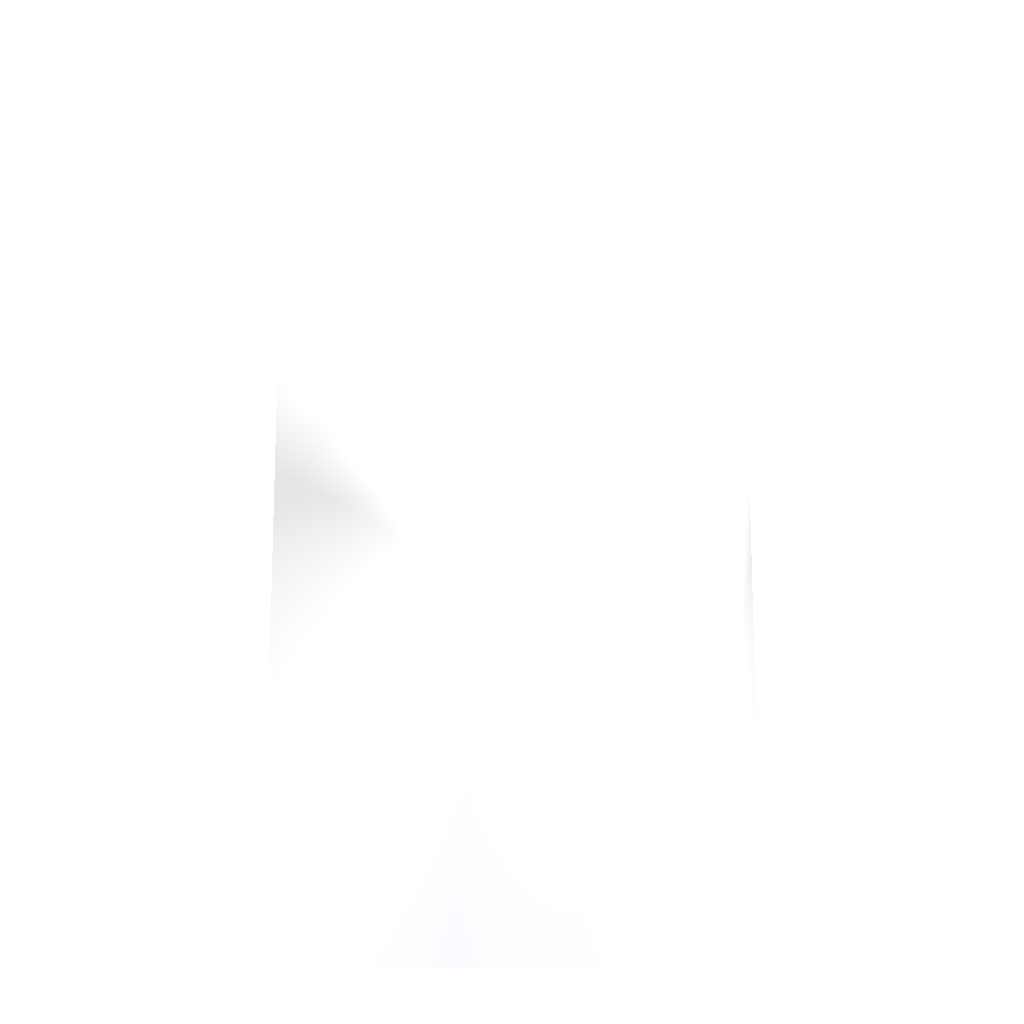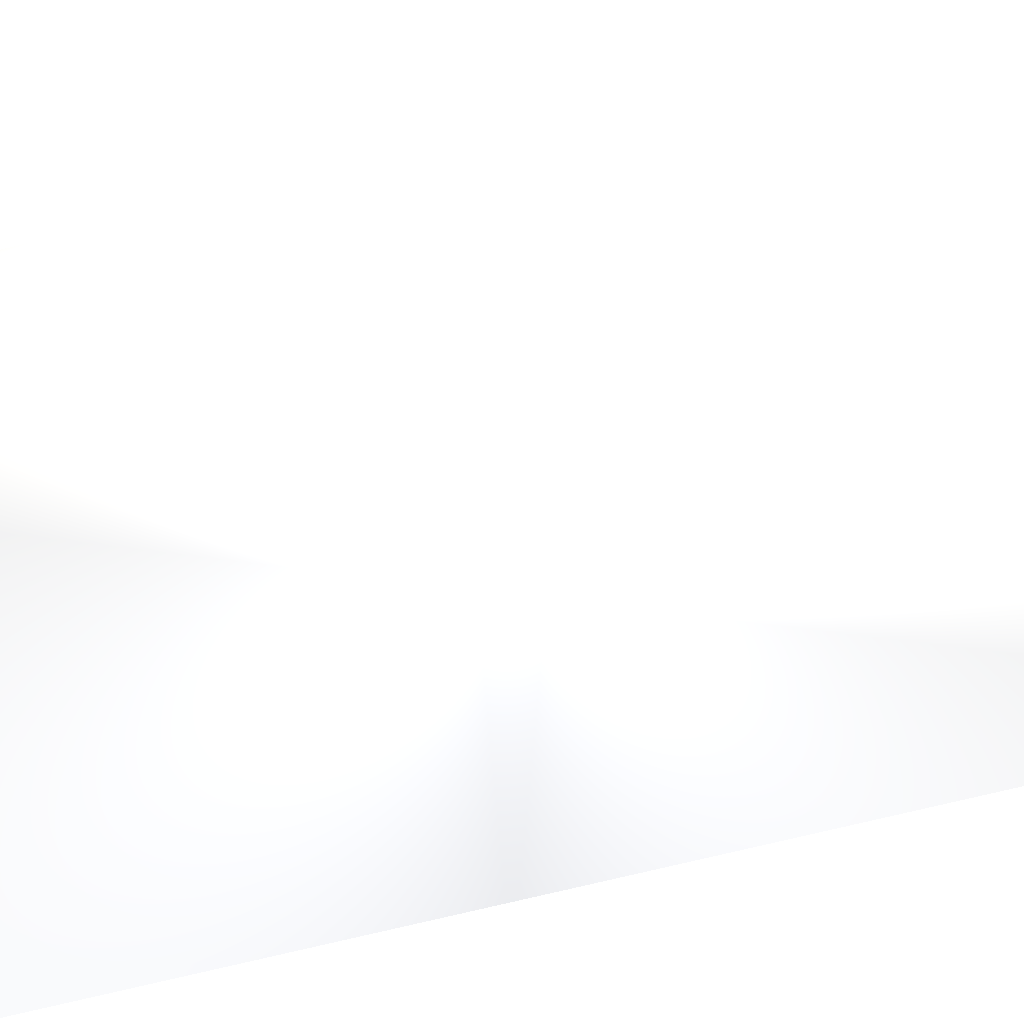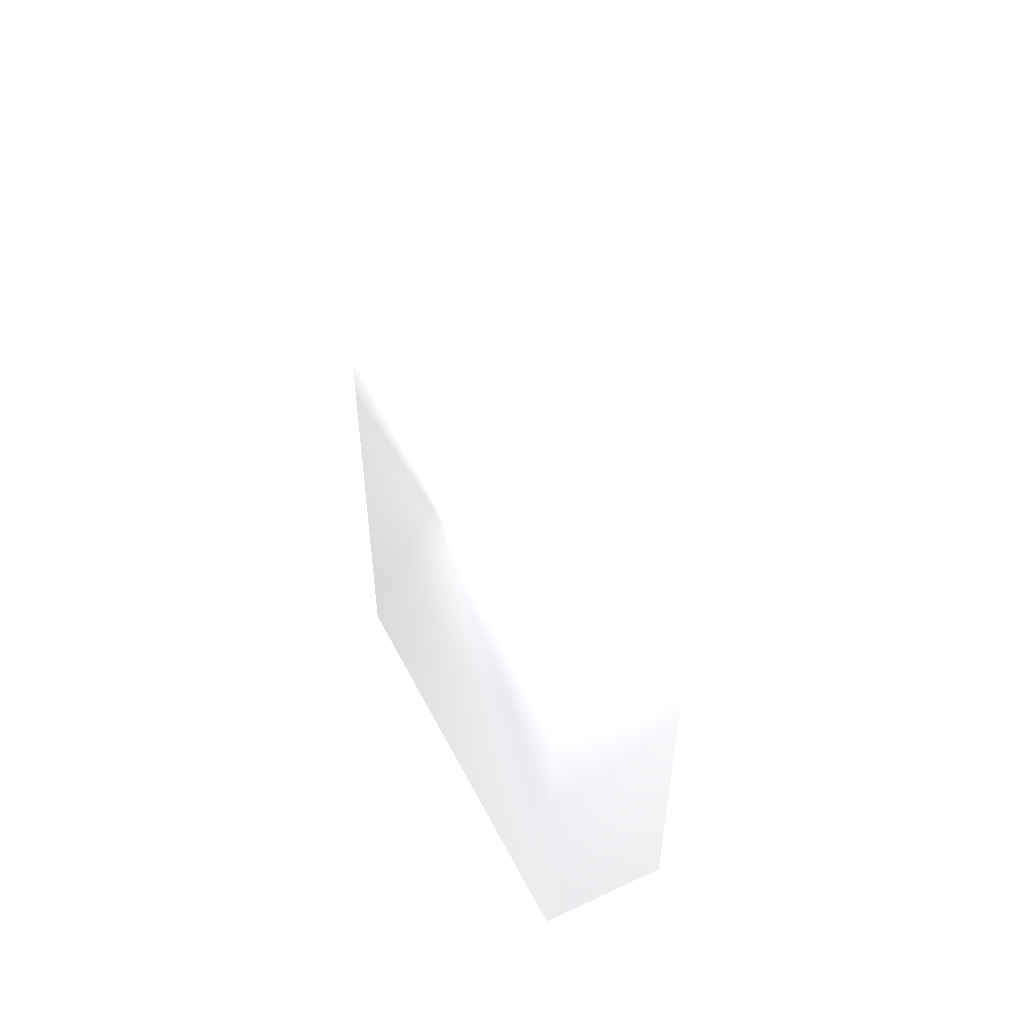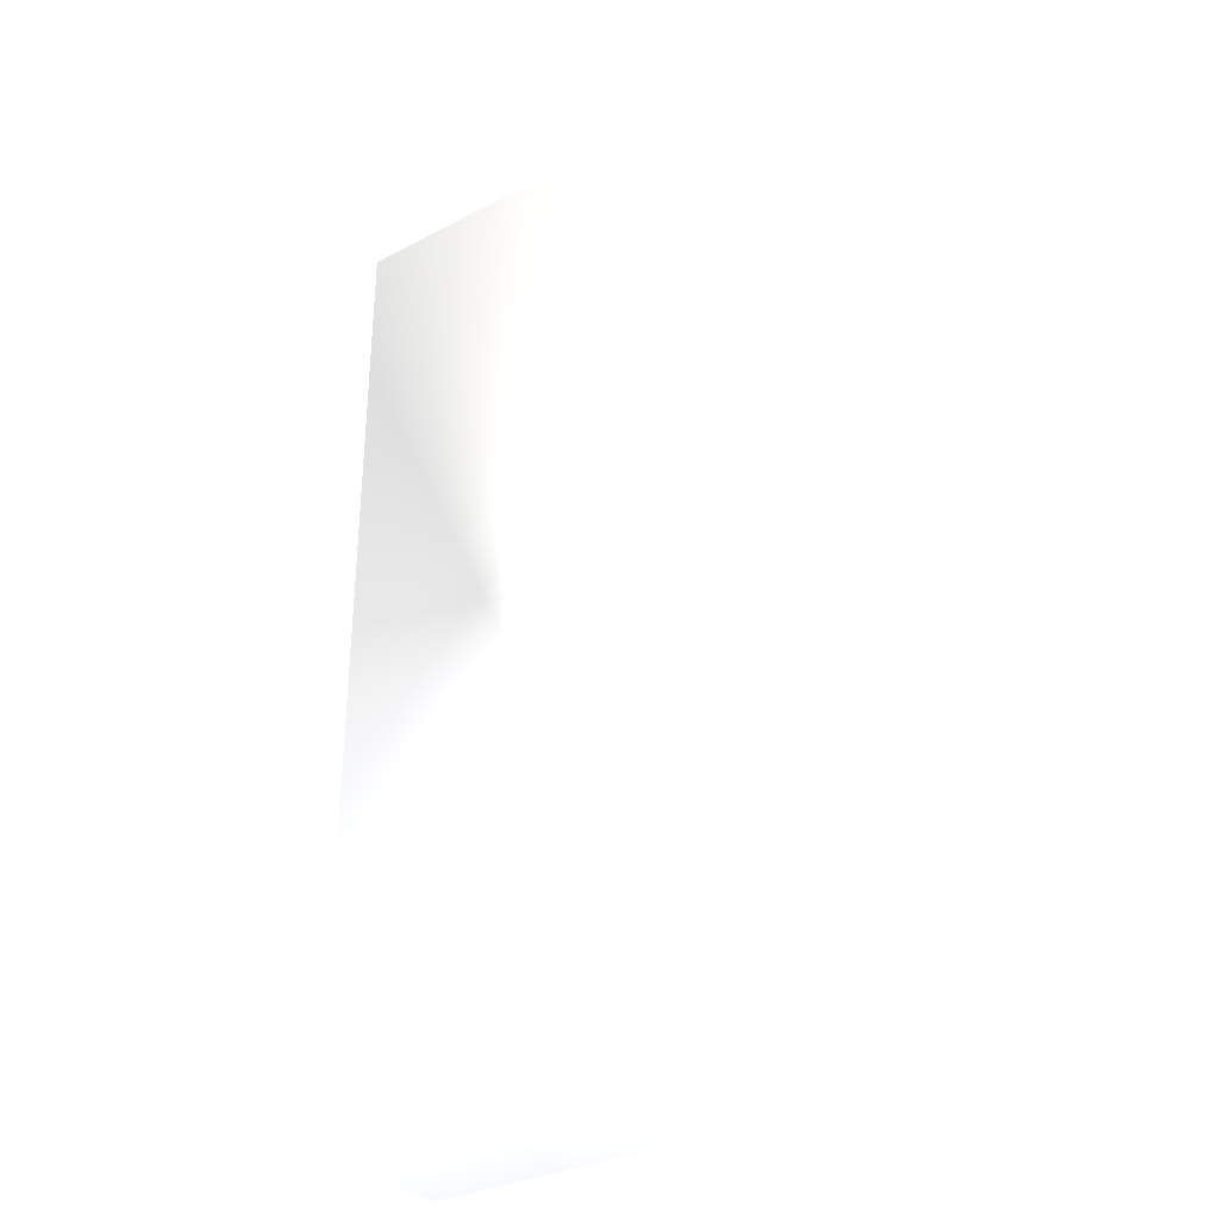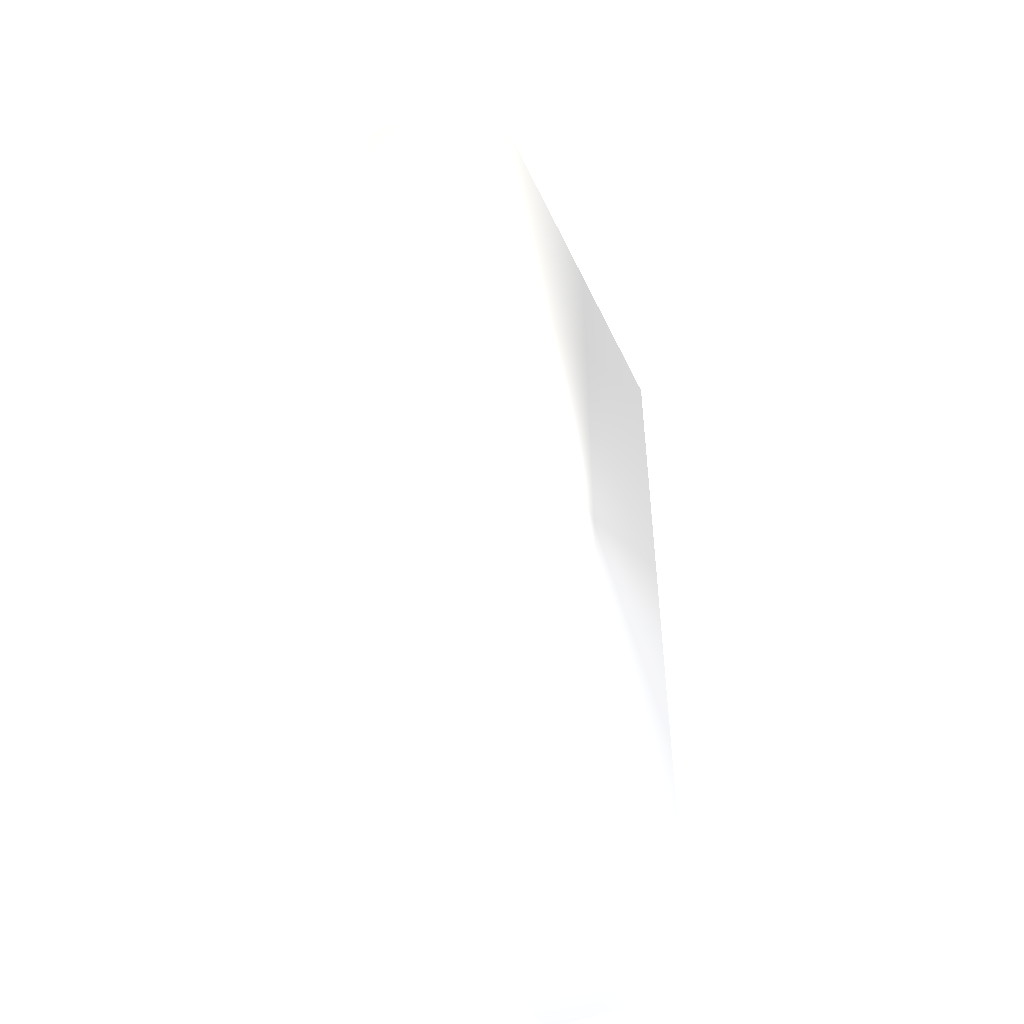
<metadata>
{"format":"obj","ext":"obj","renderer":"f3d","projection":"perspective","resolution":1024,"background":"white","views":[{"elev":-12.8,"azim":-162.7,"up":"+Y"},{"elev":-75.5,"azim":103.6,"up":"+Z"},{"elev":53.2,"azim":63.3,"up":"+Y"},{"elev":-31.9,"azim":36.4,"up":"+Y"},{"elev":-50.0,"azim":-65.5,"up":"+Y"}]}
</metadata>
<code>
v -9 21.64 11.23 0.749 0.749 0.749
v -9 21.64 16.86 0.749 0.749 0.749
v -9 56.84 11.23 0.749 0.749 0.749
v -9 56.84 16.86 0.749 0.749 0.749
v 9 21.64 11.23 0.749 0.749 0.749
v 9 21.64 16.86 0.749 0.749 0.749
v 9 56.84 11.23 0.749 0.749 0.749
v 9 56.84 16.86 0.749 0.749 0.749
f 1 7 5
f 1 3 7
f 1 4 3
f 1 2 4
f 3 8 7
f 3 4 8
f 5 7 8
f 5 8 6
f 1 5 6
f 1 6 2
f 2 6 8
f 2 8 4

</code>
